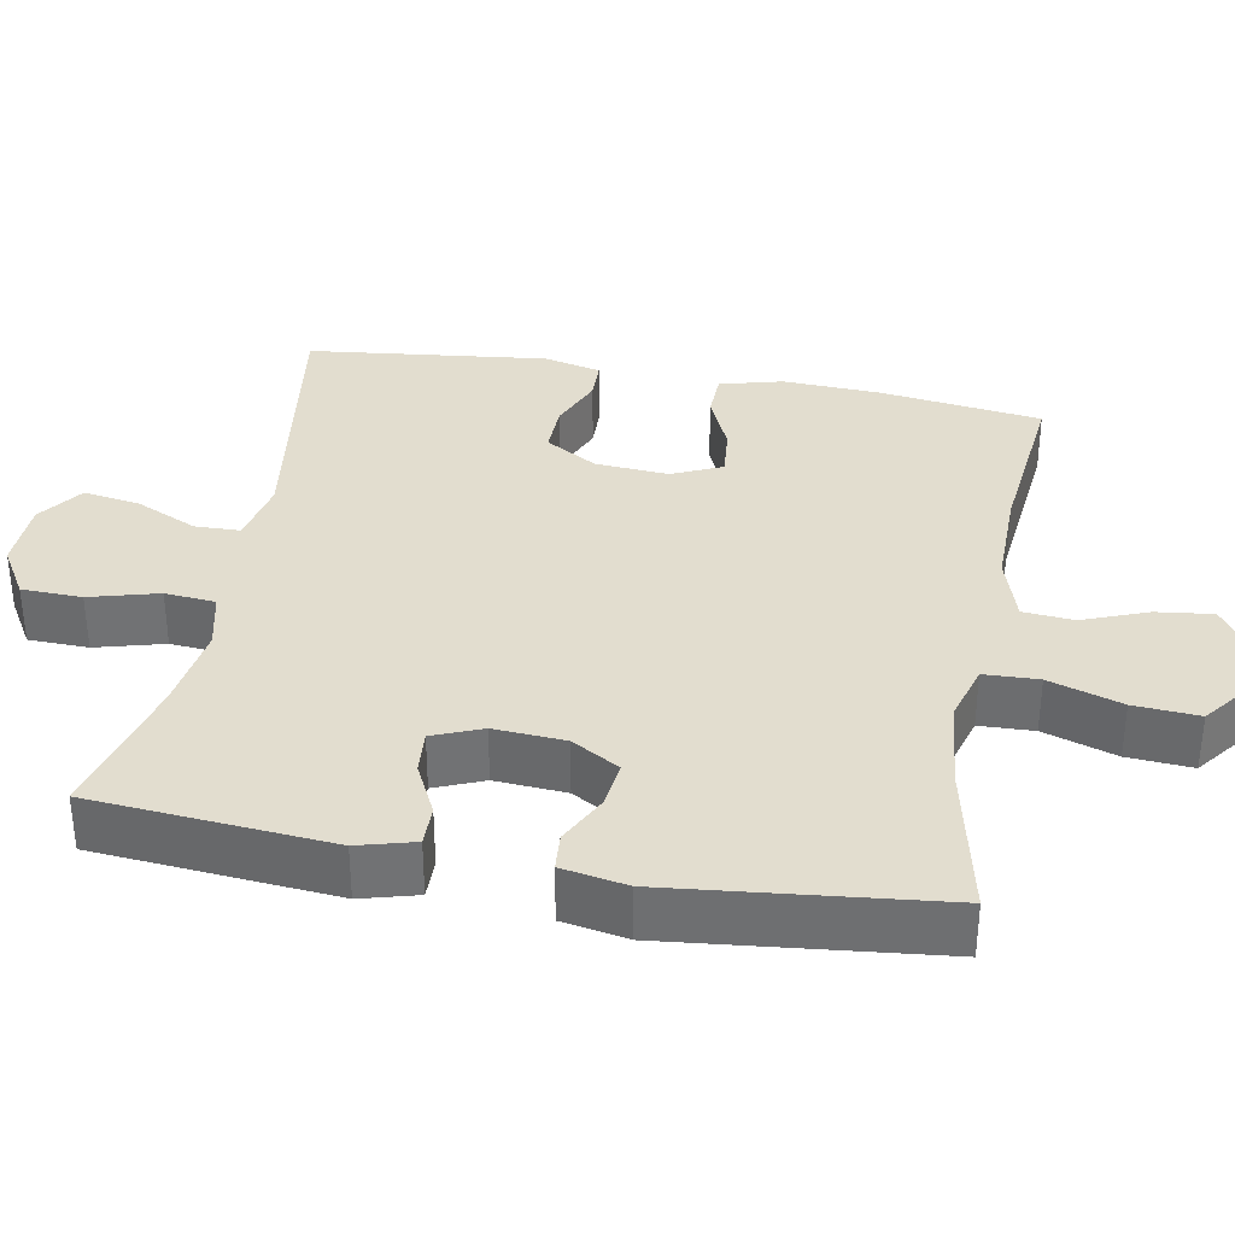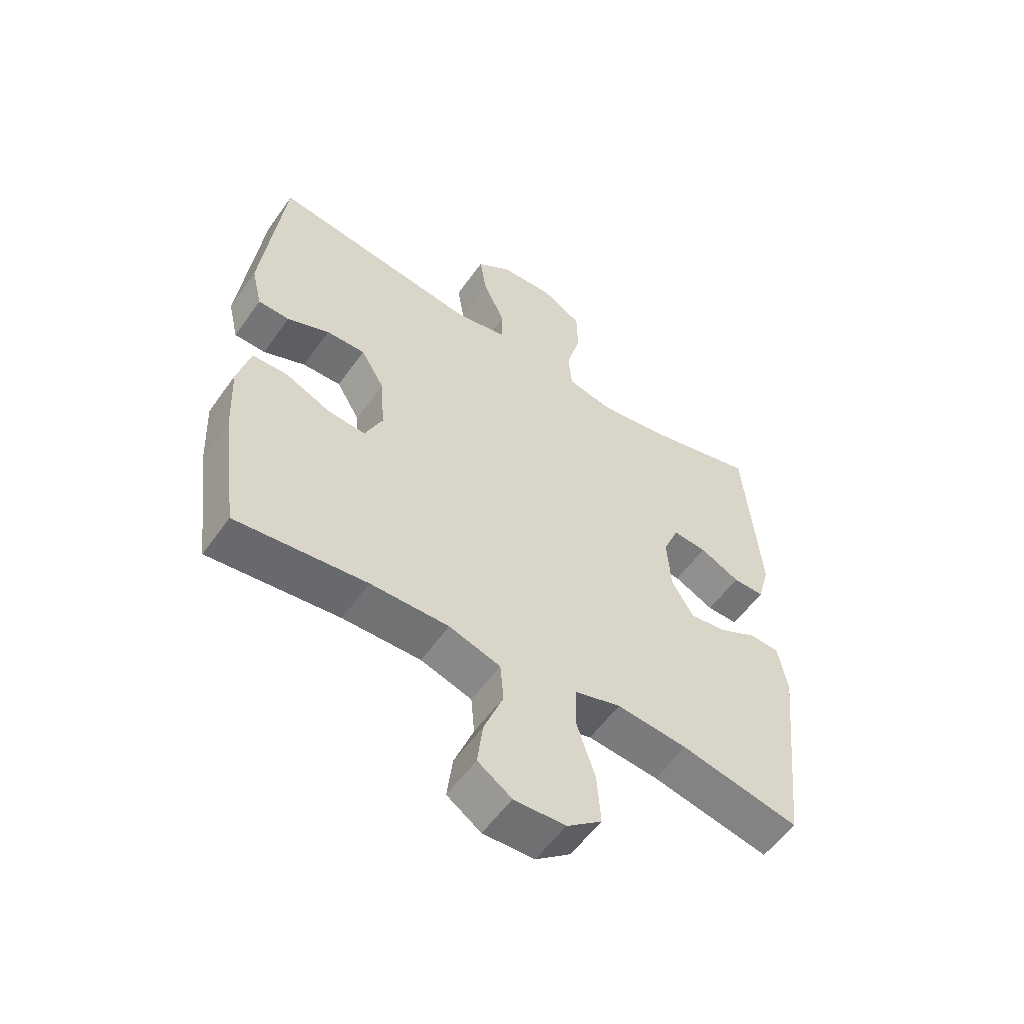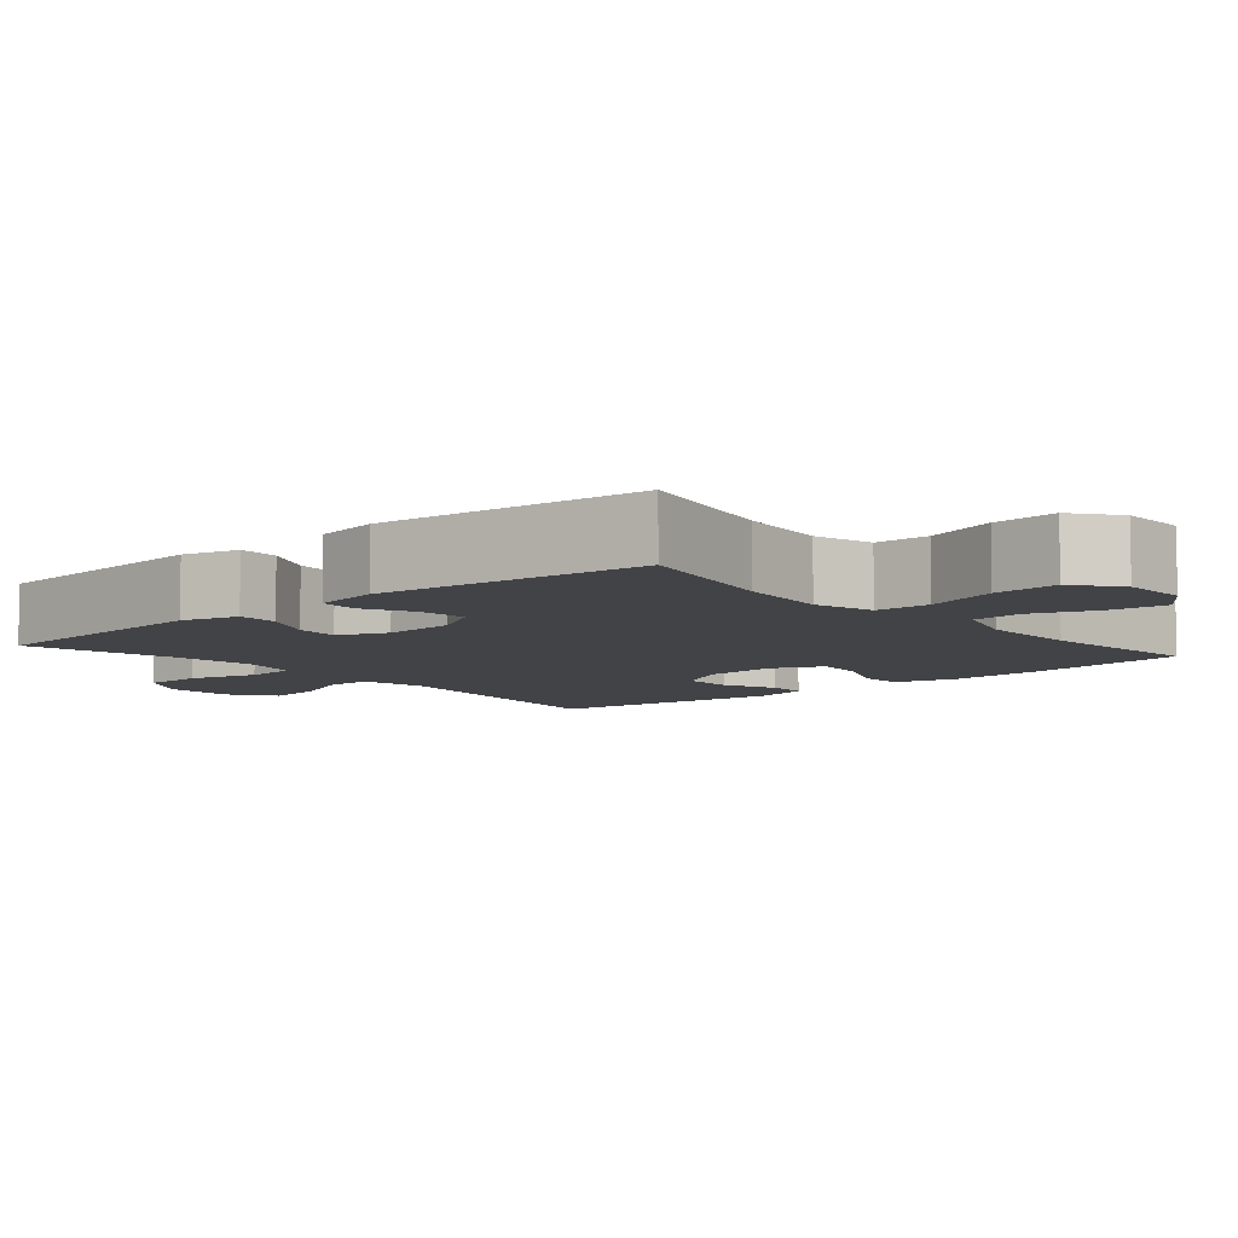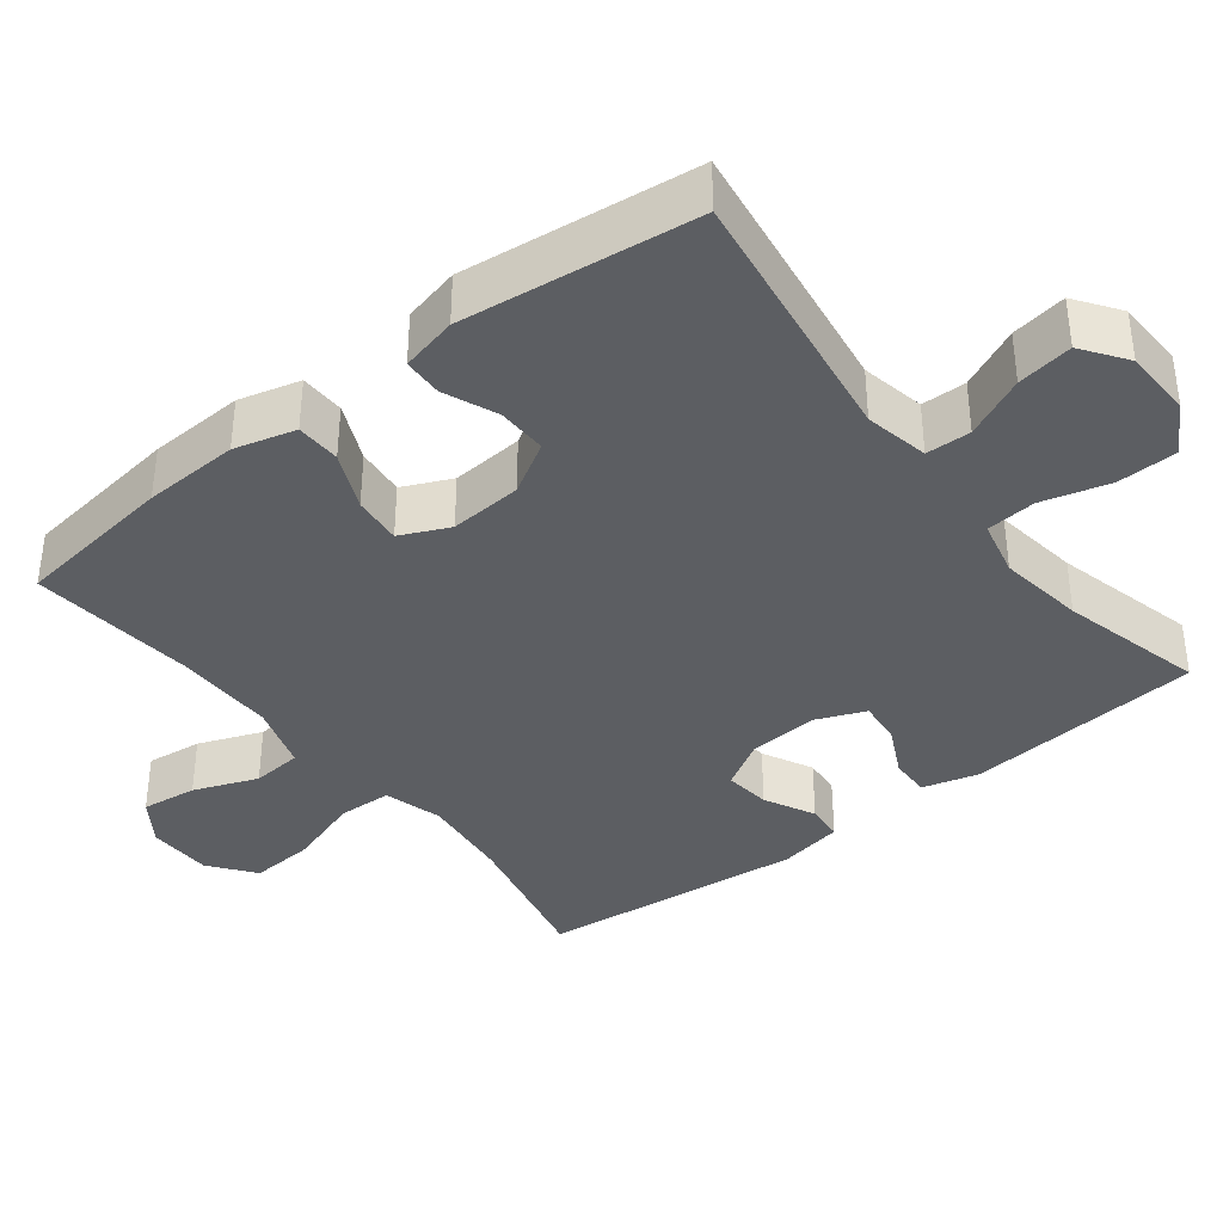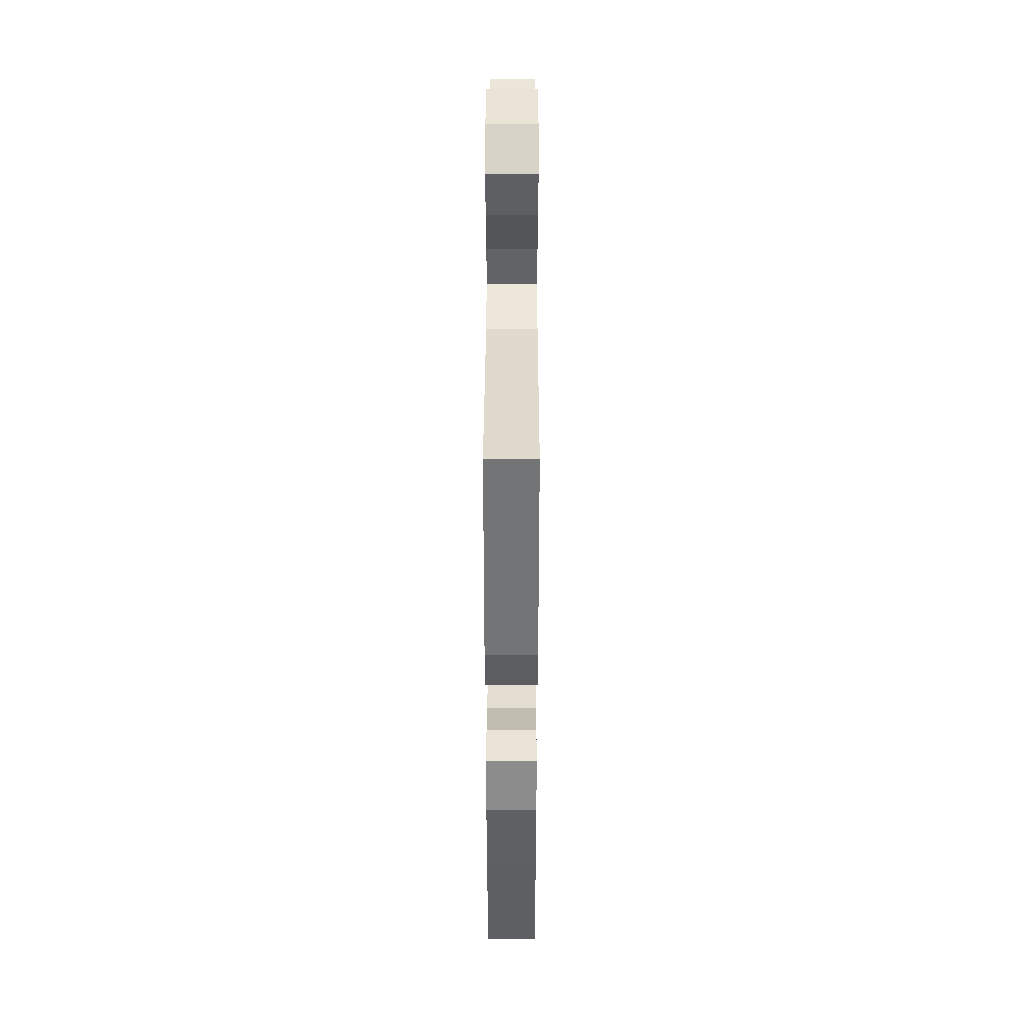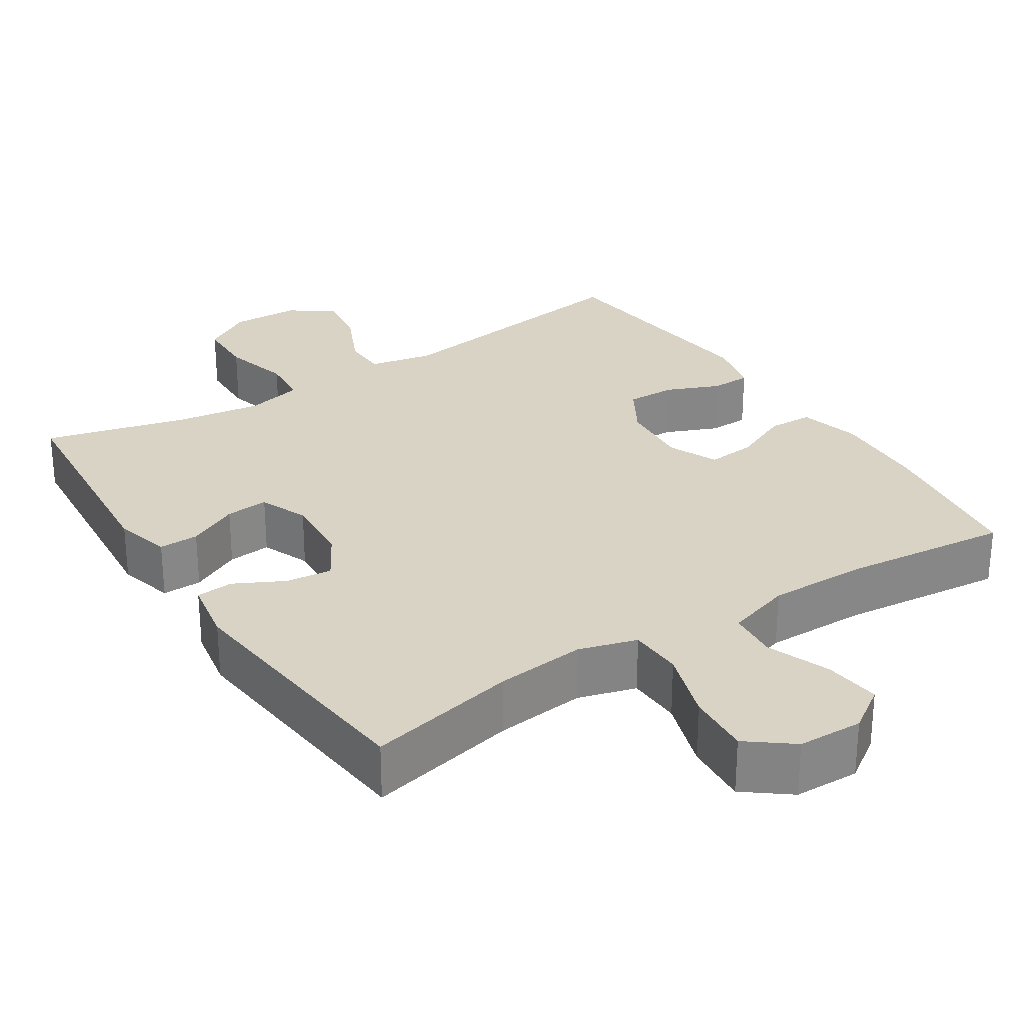
<metadata>
{"format":"obj","ext":"obj","renderer":"f3d","projection":"perspective","resolution":1024,"background":"white","views":[{"elev":34.9,"azim":100.4,"up":"+Y"},{"elev":-55.8,"azim":-34.7,"up":"+Z"},{"elev":-7.5,"azim":130.6,"up":"+Y"},{"elev":-38.1,"azim":-52.2,"up":"+Y"},{"elev":40.6,"azim":-89.9,"up":"+Z"},{"elev":28.3,"azim":147.2,"up":"+Y"}]}
</metadata>
<code>
o path164_path164.001
v -0.5391 0.0375 0.186
v -0.5209 0.0375 0.1085
v -0.4664 0.0375 0.1068
v -0.3929 0.0375 0.1378
v -0.325 0.0375 0.1392
v -0.2838 0.0375 0.06943
v -0.2766 0.0375 -0.02998
v -0.3072 0.0375 -0.09696
v -0.3739 0.0375 -0.09072
v -0.4527 0.0375 -0.05569
v -0.5141 0.0375 -0.05761
v -0.5366 0.0375 -0.1419
v -0.5307 0.0375 -0.2729
v -0.5015 0.0375 -0.4927
v -0.2733 0.0375 -0.4686
v -0.1365 0.0375 -0.4672
v -0.04655 0.0375 -0.4955
v -0.04066 0.0375 -0.5643
v -0.07465 0.0375 -0.6518
v -0.08402 0.0375 -0.7283
v -0.02485 0.0375 -0.7687
v 0.06467 0.0375 -0.7661
v 0.1258 0.0375 -0.7188
v 0.1197 0.0375 -0.6308
v 0.08751 0.0375 -0.532
v 0.09031 0.0375 -0.4581
v 0.1702 0.0375 -0.435
v 0.2936 0.0375 -0.4478
v 0.5004 0.0375 -0.4927
v 0.5391 0.0375 -0.1293
v 0.5231 0.0375 -0.04082
v 0.4723 0.0375 -0.03688
v 0.4036 0.0375 -0.07179
v 0.3402 0.0375 -0.07925
v 0.3023 0.0375 -0.01435
v 0.2957 0.0375 0.0823
v 0.3231 0.0375 0.1487
v 0.3823 0.0375 0.1436
v 0.4522 0.0375 0.1092
v 0.507 0.0375 0.1084
v 0.5279 0.0375 0.1849
v 0.5004 0.0375 0.509
v 0.3036 0.0375 0.4586
v 0.1855 0.0375 0.4414
v 0.1078 0.0375 0.4593
v 0.1018 0.0375 0.5276
v 0.1271 0.0375 0.6206
v 0.125 0.0375 0.7022
v 0.05681 0.0375 0.743
v -0.03748 0.0375 0.7399
v -0.09806 0.0375 0.6963
v -0.08622 0.0375 0.62
v -0.04769 0.0375 0.5362
v -0.04924 0.0375 0.4747
v -0.1368 0.0375 0.4566
v -0.5015 0.0375 0.509
v -0.5391 -0.0375 0.186
v -0.5209 -0.0375 0.1085
v -0.4664 -0.0375 0.1068
v -0.3929 -0.0375 0.1378
v -0.325 -0.0375 0.1392
v -0.2838 -0.0375 0.06943
v -0.2766 -0.0375 -0.02998
v -0.3072 -0.0375 -0.09696
v -0.3739 -0.0375 -0.09072
v -0.4527 -0.0375 -0.05569
v -0.5141 -0.0375 -0.05761
v -0.5366 -0.0375 -0.1419
v -0.5307 -0.0375 -0.2729
v -0.5015 -0.0375 -0.4927
v -0.2733 -0.0375 -0.4686
v -0.1365 -0.0375 -0.4672
v -0.04655 -0.0375 -0.4955
v -0.04066 -0.0375 -0.5643
v -0.07465 -0.0375 -0.6518
v -0.08402 -0.0375 -0.7283
v -0.02485 -0.0375 -0.7687
v 0.06467 -0.0375 -0.7661
v 0.1258 -0.0375 -0.7188
v 0.1197 -0.0375 -0.6308
v 0.08751 -0.0375 -0.532
v 0.09031 -0.0375 -0.4581
v 0.1702 -0.0375 -0.435
v 0.2936 -0.0375 -0.4478
v 0.5004 -0.0375 -0.4927
v 0.5391 -0.0375 -0.1293
v 0.5231 -0.0375 -0.04082
v 0.4723 -0.0375 -0.03688
v 0.4036 -0.0375 -0.07179
v 0.3402 -0.0375 -0.07925
v 0.3023 -0.0375 -0.01435
v 0.2957 -0.0375 0.0823
v 0.3231 -0.0375 0.1487
v 0.3823 -0.0375 0.1436
v 0.4522 -0.0375 0.1092
v 0.507 -0.0375 0.1084
v 0.5279 -0.0375 0.1849
v 0.5004 -0.0375 0.509
v 0.3036 -0.0375 0.4586
v 0.1855 -0.0375 0.4414
v 0.1078 -0.0375 0.4593
v 0.1018 -0.0375 0.5276
v 0.1271 -0.0375 0.6206
v 0.125 -0.0375 0.7022
v 0.05681 -0.0375 0.743
v -0.03748 -0.0375 0.7399
v -0.09806 -0.0375 0.6963
v -0.08622 -0.0375 0.62
v -0.04769 -0.0375 0.5362
v -0.04924 -0.0375 0.4747
v -0.1368 -0.0375 0.4566
v -0.5015 -0.0375 0.509
v 0.125 0.0375 0.7022
v 0.05681 0.0375 0.743
v -0.03748 0.0375 0.7399
v -0.09806 0.0375 0.6963
v -0.09806 0.0375 0.6963
v 0.1271 0.0375 0.6206
v -0.08622 0.0375 0.62
v 0.1018 0.0375 0.5276
v -0.04769 0.0375 0.5362
v -0.04924 0.0375 0.4747
v -0.04924 0.0375 0.4747
v 0.1078 0.0375 0.4593
v 0.1078 0.0375 0.4593
v 0.5004 0.0375 0.509
v 0.5004 0.0375 0.509
v 0.3036 0.0375 0.4586
v -0.1368 0.0375 0.4566
v -0.5015 0.0375 0.509
v -0.5015 0.0375 0.509
v 0.1855 0.0375 0.4414
v -0.5391 0.0375 0.186
v 0.5279 0.0375 0.1849
v -0.5209 0.0375 0.1085
v -0.5209 0.0375 0.1085
v 0.507 0.0375 0.1084
v 0.507 0.0375 0.1084
v 0.3231 0.0375 0.1487
v 0.3231 0.0375 0.1487
v 0.3823 0.0375 0.1436
v -0.3929 0.0375 0.1378
v -0.325 0.0375 0.1392
v -0.325 0.0375 0.1392
v 0.2957 0.0375 0.0823
v 0.4522 0.0375 0.1092
v -0.2838 0.0375 0.06943
v -0.4664 0.0375 0.1068
v 0.3023 0.0375 -0.01435
v -0.2766 0.0375 -0.02998
v 0.3402 0.0375 -0.07925
v 0.3402 0.0375 -0.07925
v -0.3072 0.0375 -0.09696
v -0.3072 0.0375 -0.09696
v 0.5231 0.0375 -0.04082
v 0.5231 0.0375 -0.04082
v 0.4723 0.0375 -0.03688
v 0.4036 0.0375 -0.07179
v 0.5391 0.0375 -0.1293
v -0.3739 0.0375 -0.09072
v -0.4527 0.0375 -0.05569
v -0.5141 0.0375 -0.05761
v -0.5141 0.0375 -0.05761
v -0.5366 0.0375 -0.1419
v -0.5307 0.0375 -0.2729
v 0.5004 0.0375 -0.4927
v 0.5004 0.0375 -0.4927
v 0.1702 0.0375 -0.435
v 0.2936 0.0375 -0.4478
v 0.09031 0.0375 -0.4581
v 0.09031 0.0375 -0.4581
v 0.08751 0.0375 -0.532
v -0.1365 0.0375 -0.4672
v -0.04655 0.0375 -0.4955
v -0.04655 0.0375 -0.4955
v -0.2733 0.0375 -0.4686
v -0.5015 0.0375 -0.4927
v -0.5015 0.0375 -0.4927
v -0.04066 0.0375 -0.5643
v 0.1197 0.0375 -0.6308
v -0.07465 0.0375 -0.6518
v 0.1258 0.0375 -0.7188
v -0.08402 0.0375 -0.7283
v -0.08402 0.0375 -0.7283
v 0.06467 0.0375 -0.7661
v -0.02485 0.0375 -0.7687
v 0.125 -0.0375 0.7022
v 0.05681 -0.0375 0.743
v -0.03748 -0.0375 0.7399
v -0.09806 -0.0375 0.6963
v -0.09806 -0.0375 0.6963
v 0.1271 -0.0375 0.6206
v -0.08622 -0.0375 0.62
v 0.1018 -0.0375 0.5276
v -0.04769 -0.0375 0.5362
v -0.04924 -0.0375 0.4747
v -0.04924 -0.0375 0.4747
v 0.1078 -0.0375 0.4593
v 0.1078 -0.0375 0.4593
v 0.5004 -0.0375 0.509
v 0.5004 -0.0375 0.509
v 0.3036 -0.0375 0.4586
v -0.1368 -0.0375 0.4566
v -0.5015 -0.0375 0.509
v -0.5015 -0.0375 0.509
v 0.1855 -0.0375 0.4414
v -0.5391 -0.0375 0.186
v 0.5279 -0.0375 0.1849
v -0.5209 -0.0375 0.1085
v -0.5209 -0.0375 0.1085
v 0.507 -0.0375 0.1084
v 0.507 -0.0375 0.1084
v 0.3231 -0.0375 0.1487
v 0.3231 -0.0375 0.1487
v 0.3823 -0.0375 0.1436
v -0.3929 -0.0375 0.1378
v -0.325 -0.0375 0.1392
v -0.325 -0.0375 0.1392
v 0.2957 -0.0375 0.0823
v 0.4522 -0.0375 0.1092
v -0.2838 -0.0375 0.06943
v -0.4664 -0.0375 0.1068
v 0.3023 -0.0375 -0.01435
v -0.2766 -0.0375 -0.02998
v 0.3402 -0.0375 -0.07925
v 0.3402 -0.0375 -0.07925
v -0.3072 -0.0375 -0.09696
v -0.3072 -0.0375 -0.09696
v 0.5231 -0.0375 -0.04082
v 0.5231 -0.0375 -0.04082
v 0.4723 -0.0375 -0.03688
v 0.4036 -0.0375 -0.07179
v 0.5391 -0.0375 -0.1293
v -0.3739 -0.0375 -0.09072
v -0.4527 -0.0375 -0.05569
v -0.5141 -0.0375 -0.05761
v -0.5141 -0.0375 -0.05761
v -0.5366 -0.0375 -0.1419
v -0.5307 -0.0375 -0.2729
v 0.5004 -0.0375 -0.4927
v 0.5004 -0.0375 -0.4927
v 0.1702 -0.0375 -0.435
v 0.2936 -0.0375 -0.4478
v 0.09031 -0.0375 -0.4581
v 0.09031 -0.0375 -0.4581
v 0.08751 -0.0375 -0.532
v -0.1365 -0.0375 -0.4672
v -0.04655 -0.0375 -0.4955
v -0.04655 -0.0375 -0.4955
v -0.2733 -0.0375 -0.4686
v -0.5015 -0.0375 -0.4927
v -0.5015 -0.0375 -0.4927
v -0.04066 -0.0375 -0.5643
v 0.1197 -0.0375 -0.6308
v -0.07465 -0.0375 -0.6518
v 0.1258 -0.0375 -0.7188
v -0.08402 -0.0375 -0.7283
v -0.08402 -0.0375 -0.7283
v 0.06467 -0.0375 -0.7661
v -0.02485 -0.0375 -0.7687
f 239 234 238
f 253 246 248
f 219 224 223
f 247 248 244
f 190 193 189
f 235 238 234
f 213 215 202
f 198 213 206
f 233 243 240
f 259 254 255
f 192 195 194
f 244 248 246
f 202 215 208
f 198 219 213
f 216 217 204
f 223 244 242
f 188 193 192
f 206 213 202
f 194 196 198
f 221 203 217
f 204 217 203
f 225 243 232
f 198 196 221
f 198 221 219
f 243 225 242
f 195 196 194
f 254 259 256
f 257 260 255
f 231 233 229
f 234 239 227
f 208 215 220
f 255 254 253
f 250 227 239
f 209 222 207
f 232 243 233
f 227 244 224
f 236 238 235
f 250 239 251
f 203 221 196
f 202 208 200
f 221 224 219
f 232 233 231
f 187 188 192
f 216 207 222
f 227 247 244
f 247 227 250
f 208 220 211
f 246 253 254
f 207 216 204
f 189 193 188
f 223 242 225
f 224 244 223
f 260 259 255
f 192 193 195
f 48 49 105 104
f 49 50 106 105
f 50 117 191 106
f 47 48 104 103
f 51 52 108 107
f 46 47 103 102
f 52 53 109 108
f 53 123 197 109
f 125 46 102 199
f 127 43 99 201
f 54 55 111 110
f 55 131 205 111
f 44 45 101 100
f 43 44 100 99
f 56 1 57 112
f 41 42 98 97
f 1 136 210 57
f 138 41 97 212
f 140 38 94 214
f 4 144 218 60
f 36 37 93 92
f 39 40 96 95
f 38 39 95 94
f 5 6 62 61
f 3 4 60 59
f 2 3 59 58
f 35 36 92 91
f 6 7 63 62
f 152 35 91 226
f 7 154 228 63
f 156 32 88 230
f 32 33 89 88
f 30 31 87 86
f 9 10 66 65
f 10 163 237 66
f 11 12 68 67
f 33 34 90 89
f 8 9 65 64
f 12 13 69 68
f 167 30 86 241
f 27 28 84 83
f 171 27 83 245
f 25 26 82 81
f 16 175 249 72
f 15 16 72 71
f 178 15 71 252
f 13 14 70 69
f 28 29 85 84
f 17 18 74 73
f 24 25 81 80
f 18 19 75 74
f 23 24 80 79
f 19 184 258 75
f 22 23 79 78
f 21 22 78 77
f 20 21 77 76
f 165 164 160
f 179 174 172
f 145 149 150
f 173 170 174
f 116 115 119
f 161 160 164
f 139 128 141
f 124 132 139
f 159 166 169
f 185 181 180
f 118 120 121
f 170 172 174
f 128 134 141
f 124 139 145
f 142 130 143
f 149 168 170
f 114 118 119
f 132 128 139
f 120 124 122
f 147 143 129
f 130 129 143
f 151 158 169
f 124 147 122
f 124 145 147
f 169 168 151
f 121 120 122
f 180 182 185
f 183 181 186
f 157 155 159
f 160 153 165
f 134 146 141
f 181 179 180
f 176 165 153
f 135 133 148
f 158 159 169
f 153 150 170
f 162 161 164
f 176 177 165
f 129 122 147
f 128 126 134
f 147 145 150
f 158 157 159
f 113 118 114
f 142 148 133
f 153 170 173
f 173 176 153
f 134 137 146
f 172 180 179
f 133 130 142
f 115 114 119
f 149 151 168
f 150 149 170
f 186 181 185
f 118 121 119

</code>
